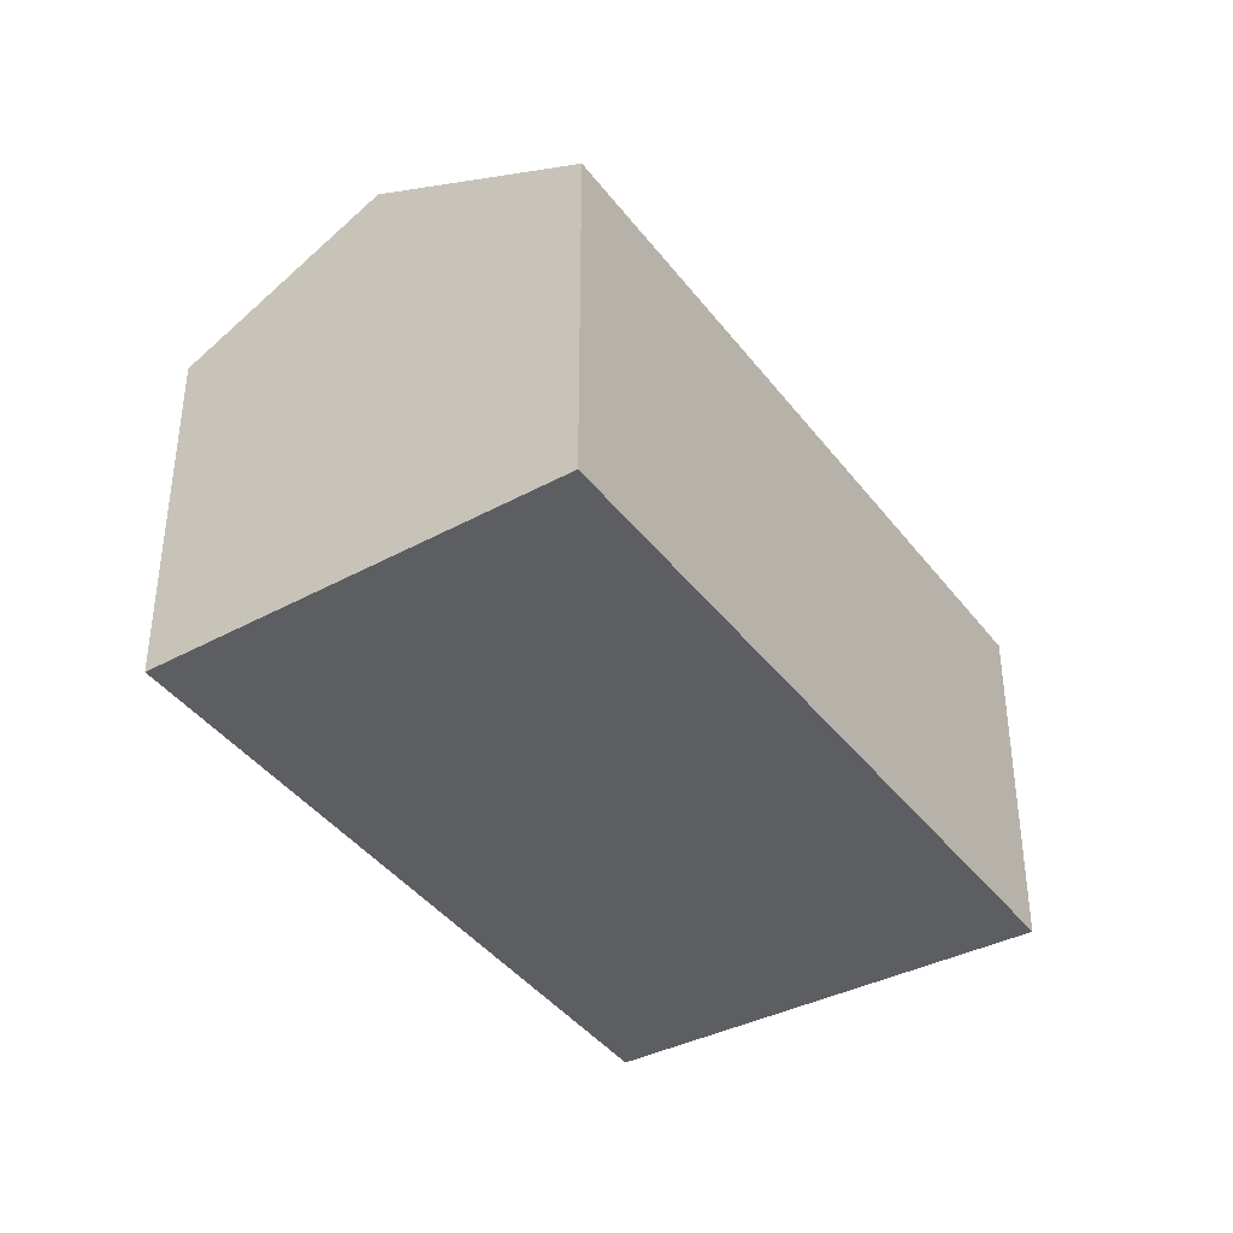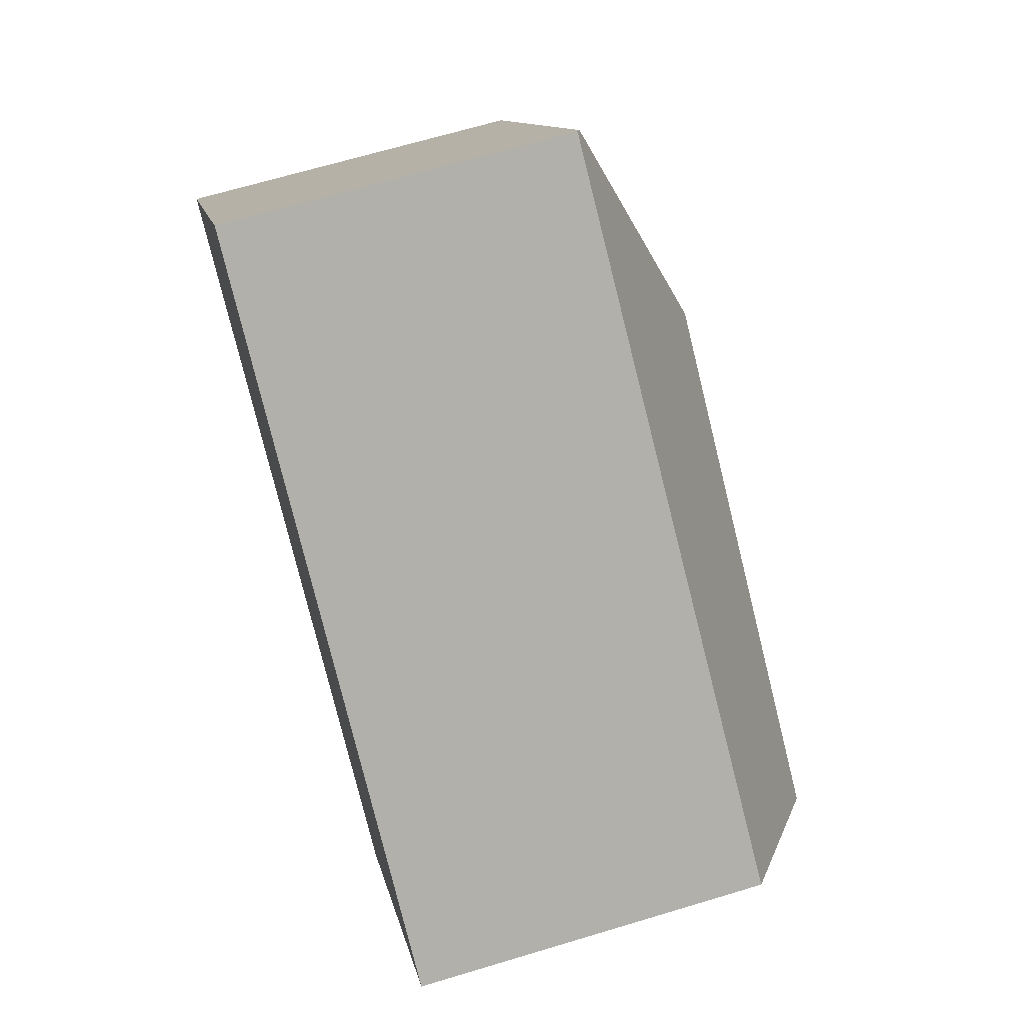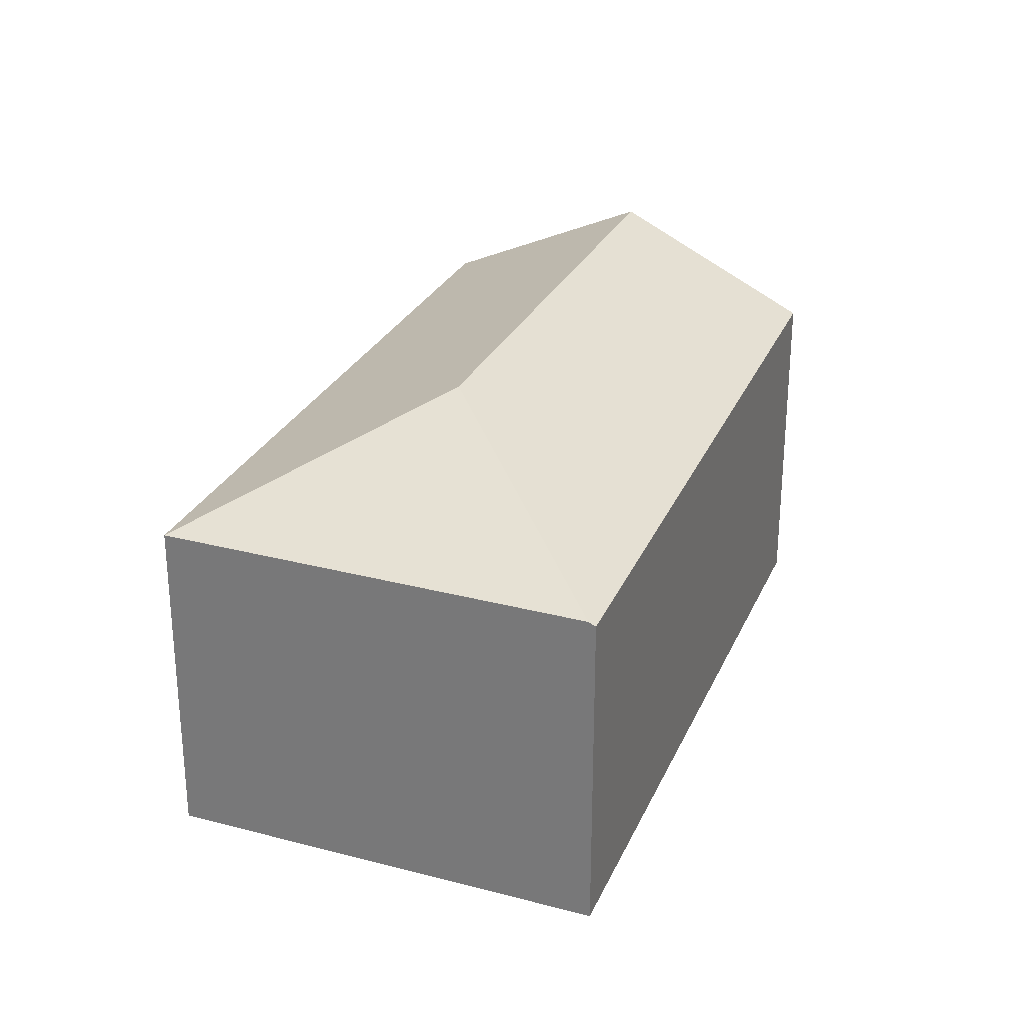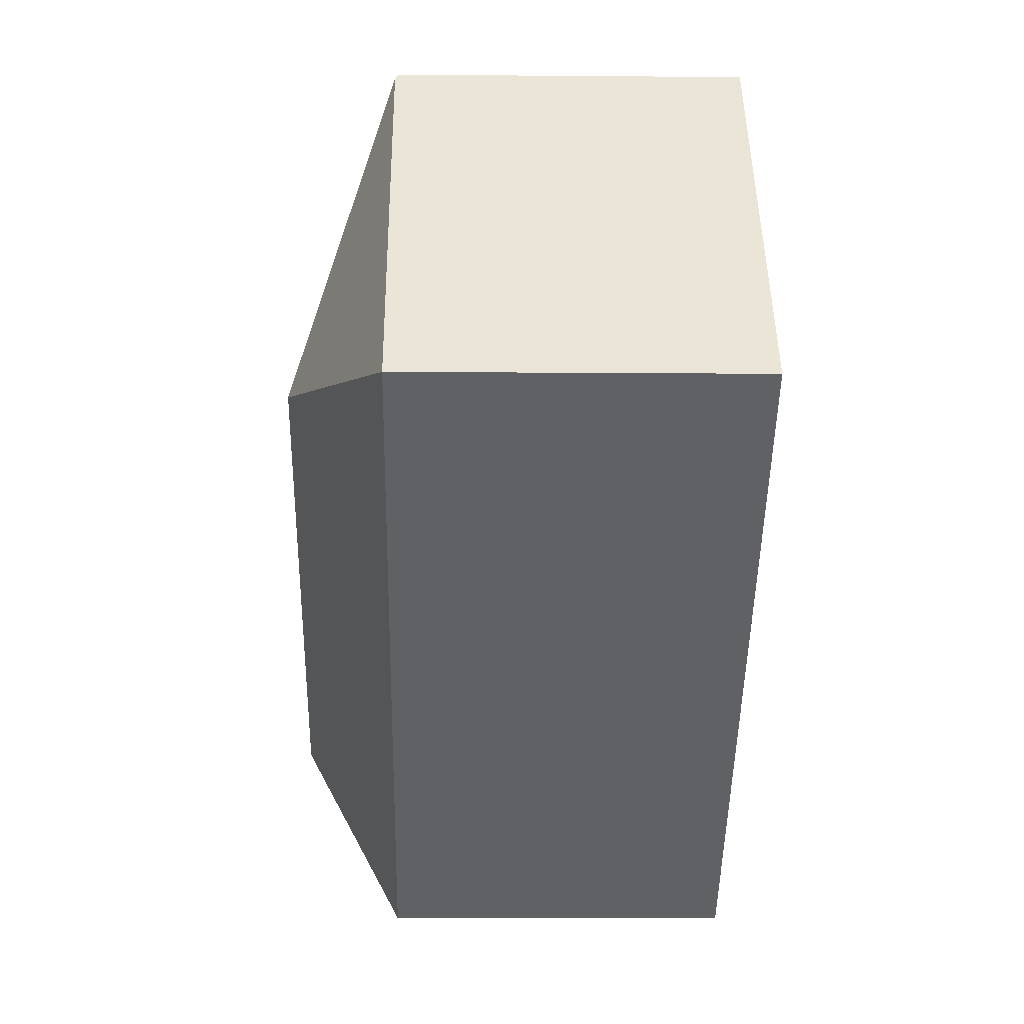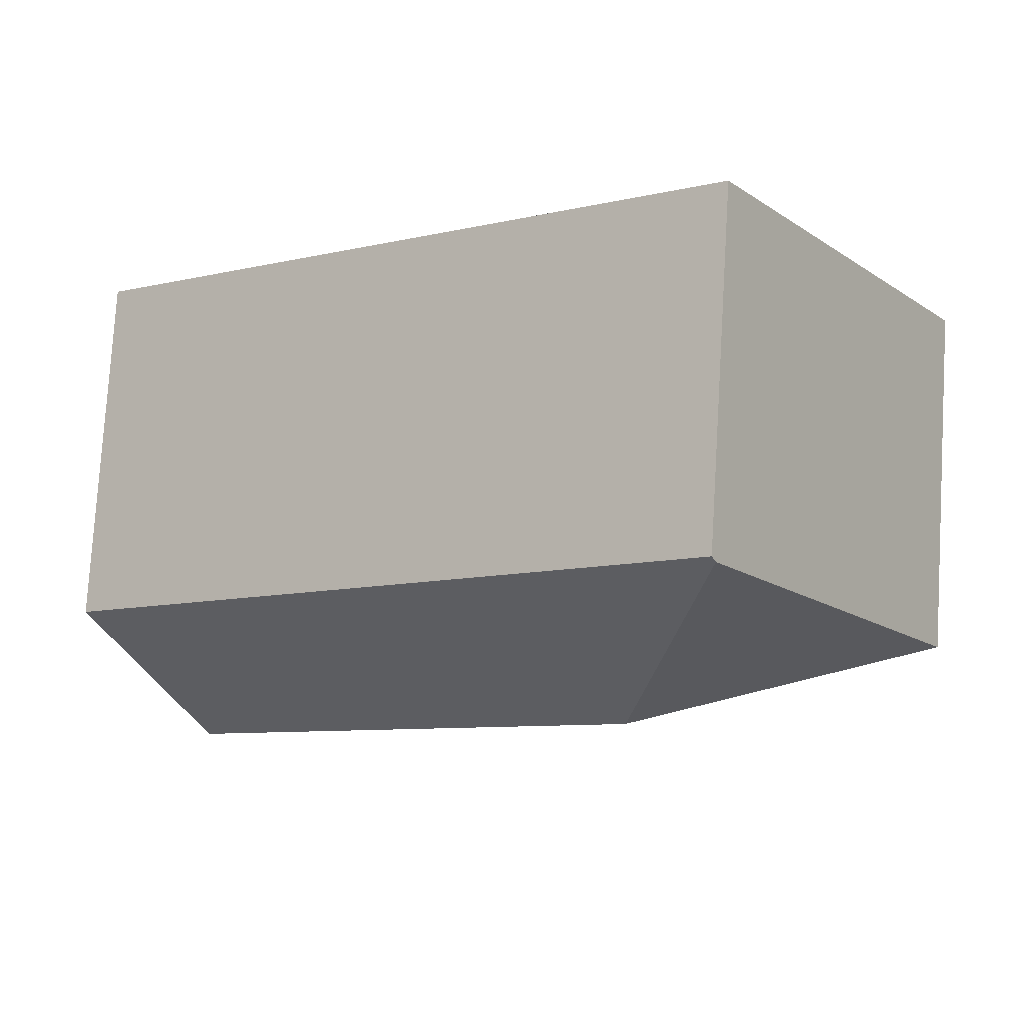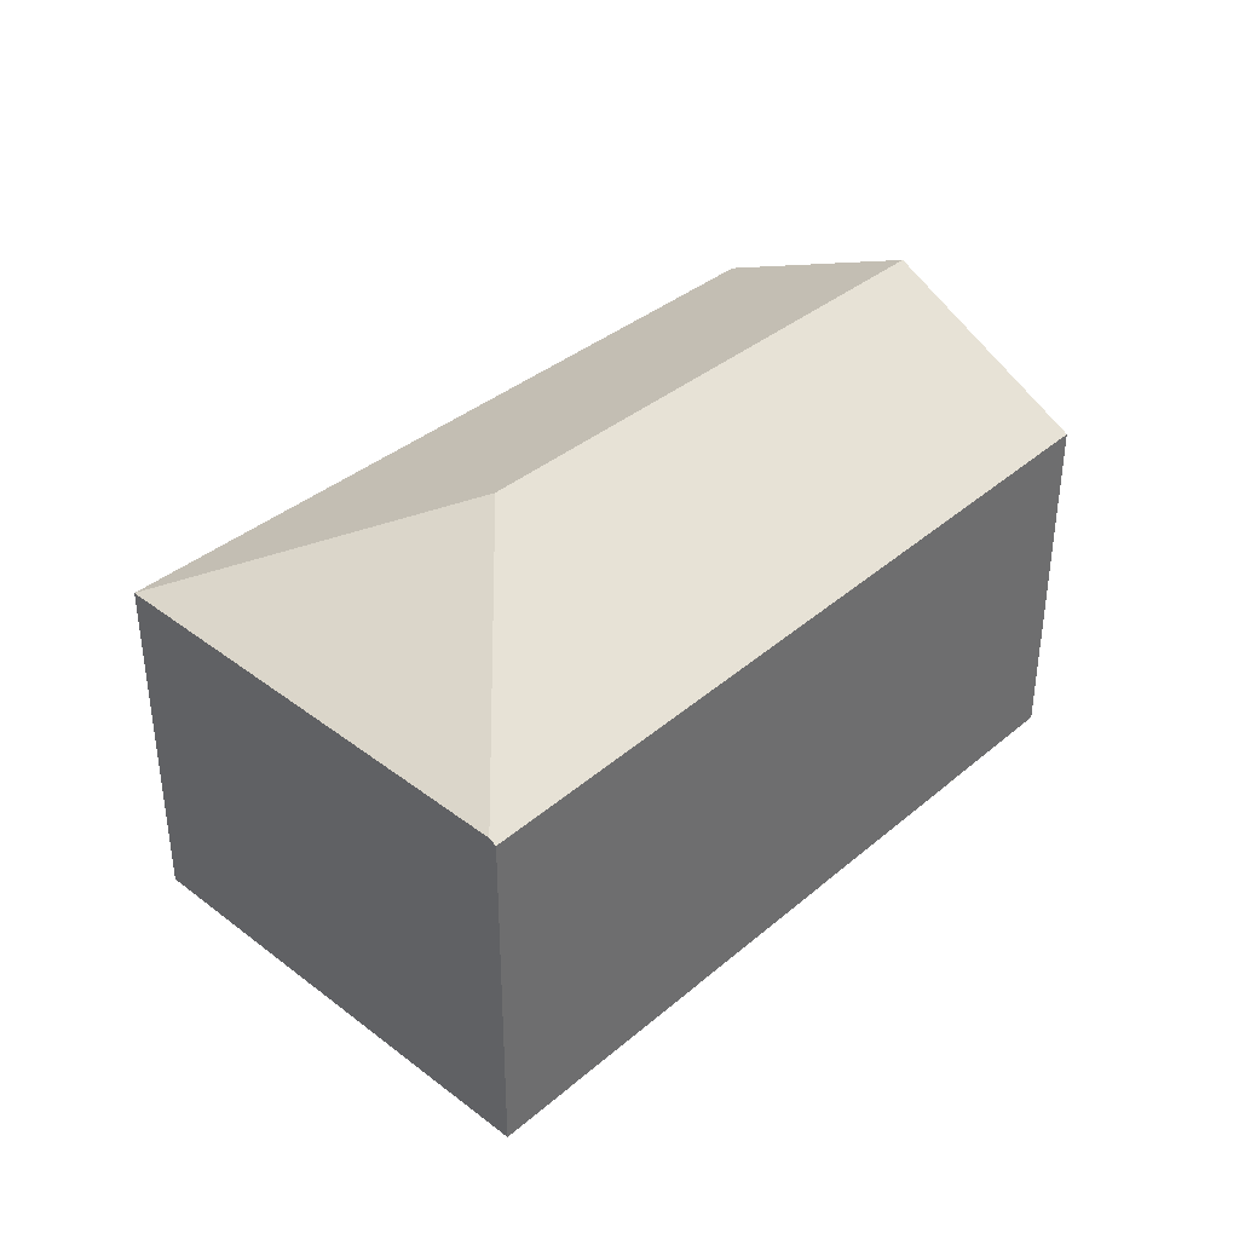
<metadata>
{"format":"obj","ext":"obj","renderer":"f3d","projection":"perspective","resolution":1024,"background":"white","views":[{"elev":-39.0,"azim":157.5,"up":"+Y"},{"elev":67.1,"azim":73.2,"up":"+Z"},{"elev":28.5,"azim":-33.8,"up":"+Y"},{"elev":-11.8,"azim":-91.1,"up":"+Z"},{"elev":77.8,"azim":-176.5,"up":"+Z"},{"elev":38.1,"azim":-11.2,"up":"+Y"}]}
</metadata>
<code>
v  3.815 4.914 5.379
v  3.679 4.963 5.343
v  3.741 4.912 5.433
v  4.513 6.469 0.835
v  12.64 5.04 -1.012
v  10.97 6.469 -3.598
v  0 4.963 3.039e-16
v  9.174 4.963 -6.301
v  9.931 5.583 -5.201
v  9.206 4.963 -6.323
v  3.741 -3.327e-16 5.433
v  12.64 6.197e-17 -1.012
v  3.815 -3.294e-16 5.379
v  10.97 2.203e-16 -3.598
v  9.206 3.872e-16 -6.323
v  9.931 3.185e-16 -5.201
v  0 0 0
v  9.174 3.858e-16 -6.301
v  3.679 -3.272e-16 5.343
g defaultobject
f 1 2 3
f 2 1 4
f 4 1 5
f 4 5 6
f 4 7 2
f 8 9 10
f 9 8 6
f 6 8 7
f 6 7 4
f 3 5 1
f 5 3 11
f 5 11 12
f 12 11 13
f 12 6 5
f 6 12 9
f 9 12 10
f 10 12 14
f 10 14 15
f 15 14 16
f 15 8 10
f 8 15 7
f 7 15 17
f 17 15 18
f 17 2 7
f 2 17 19
f 2 19 3
f 3 19 11
f 16 18 15
f 18 16 17
f 17 16 14
f 17 14 12
f 17 12 13
f 17 13 19
f 19 13 11

</code>
